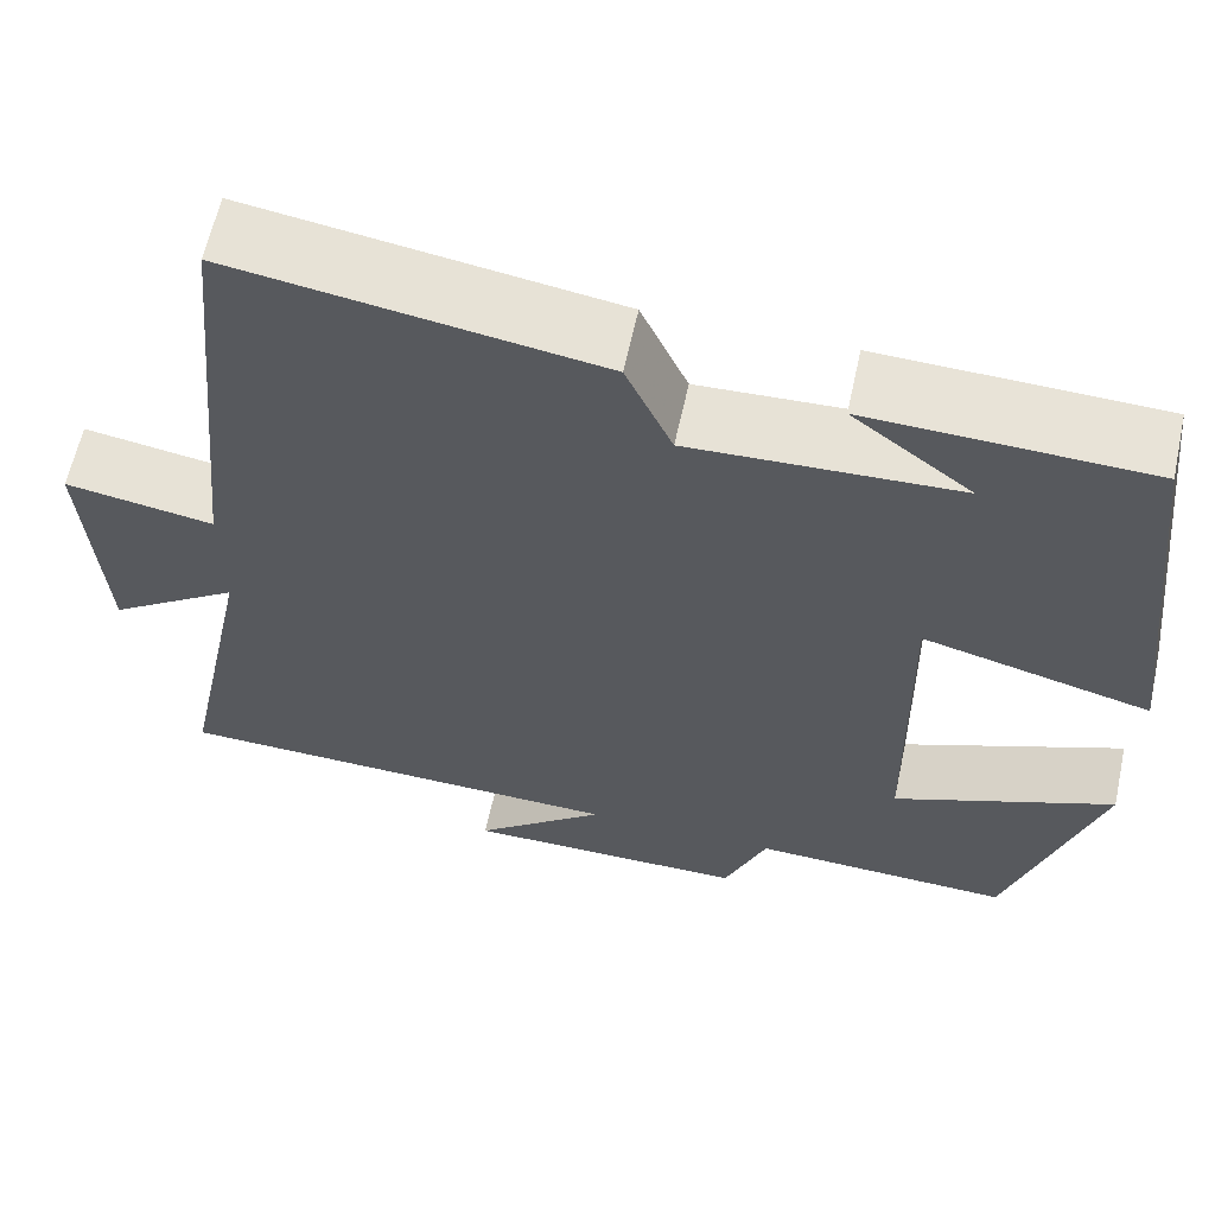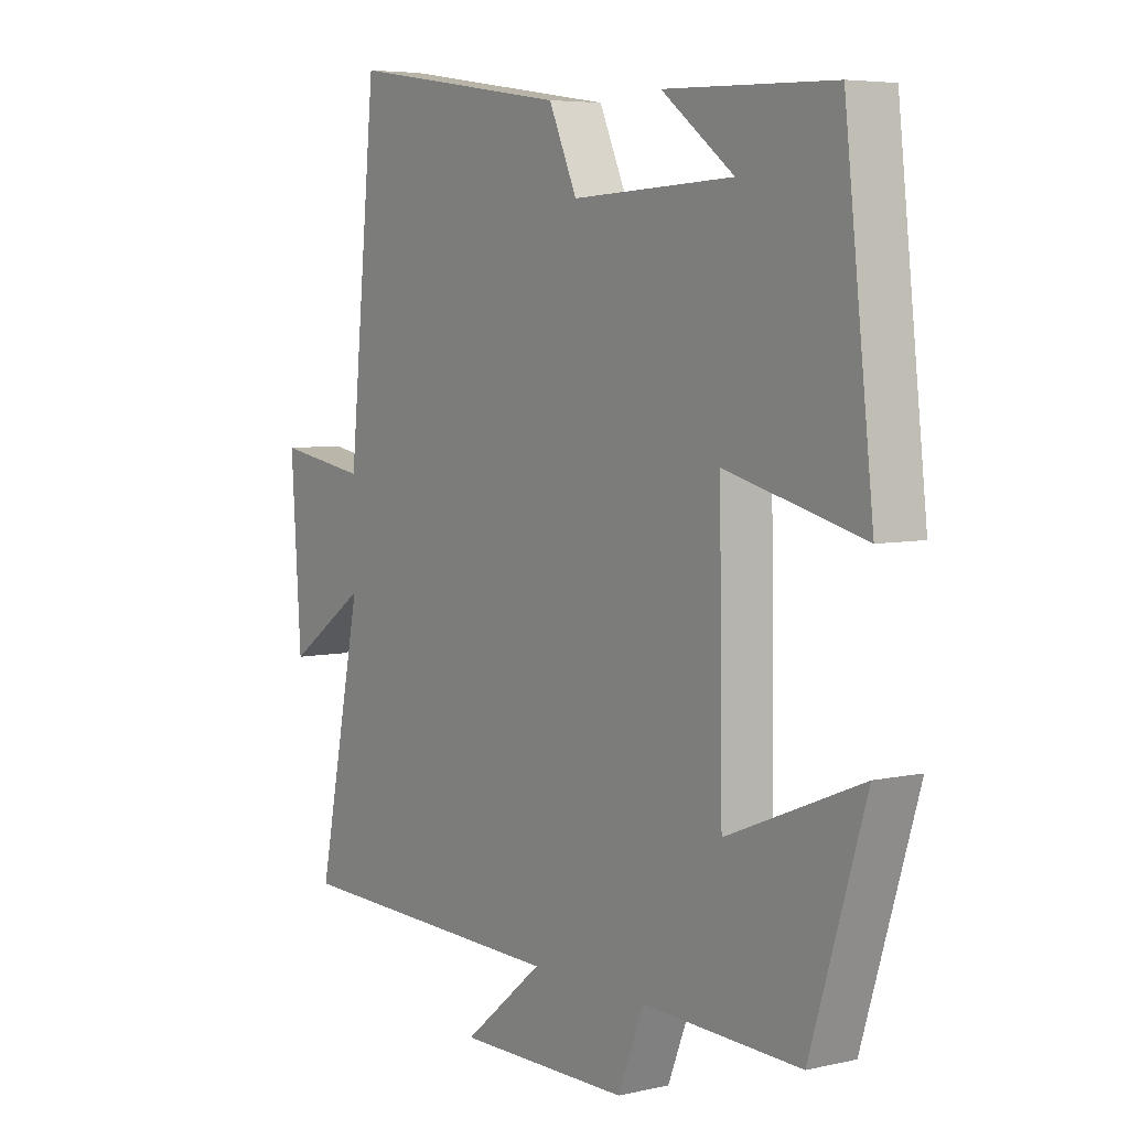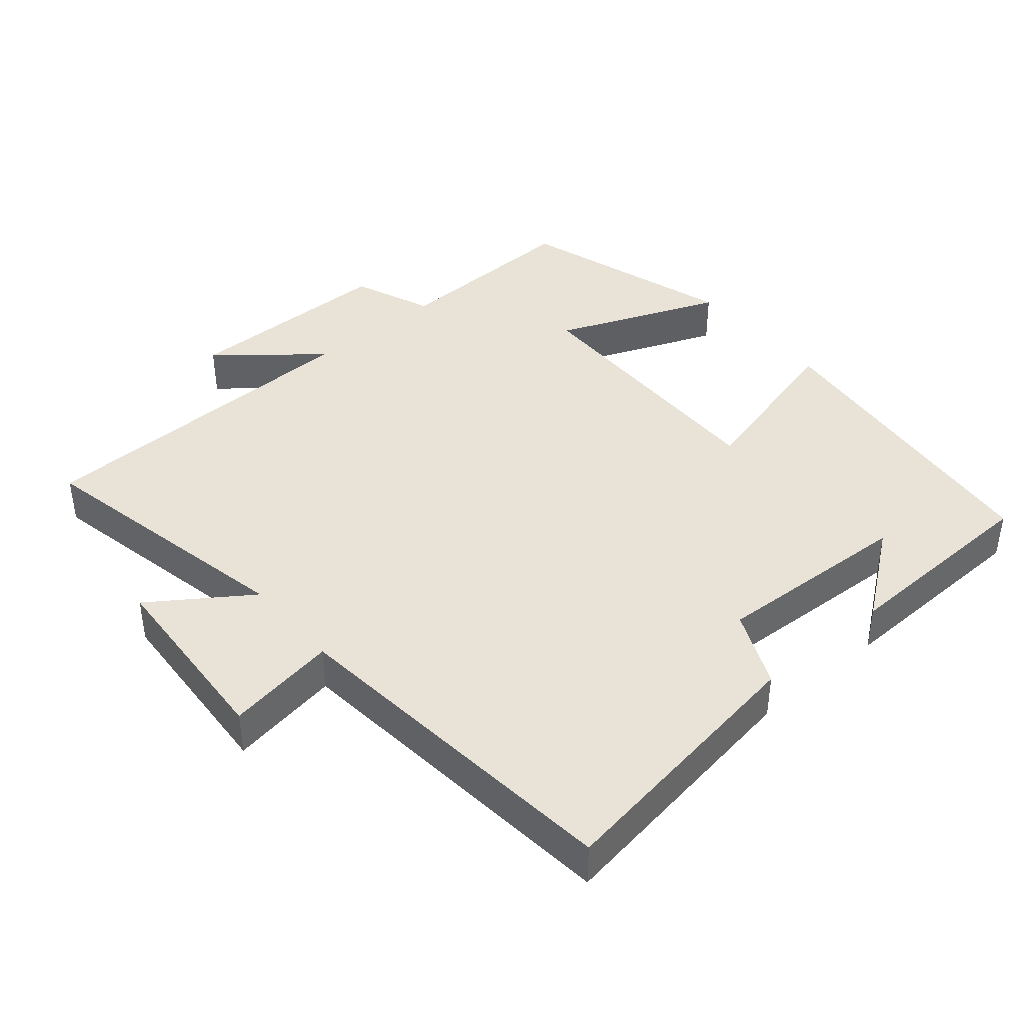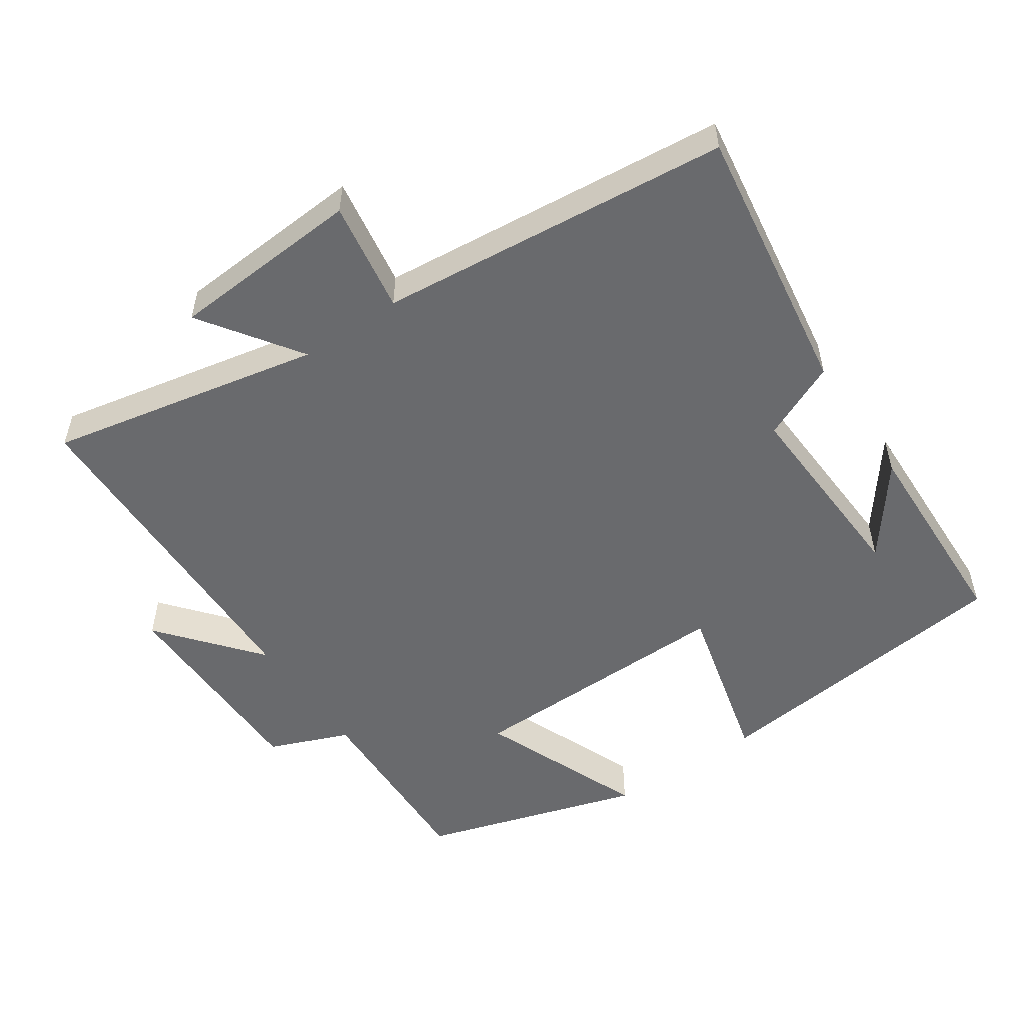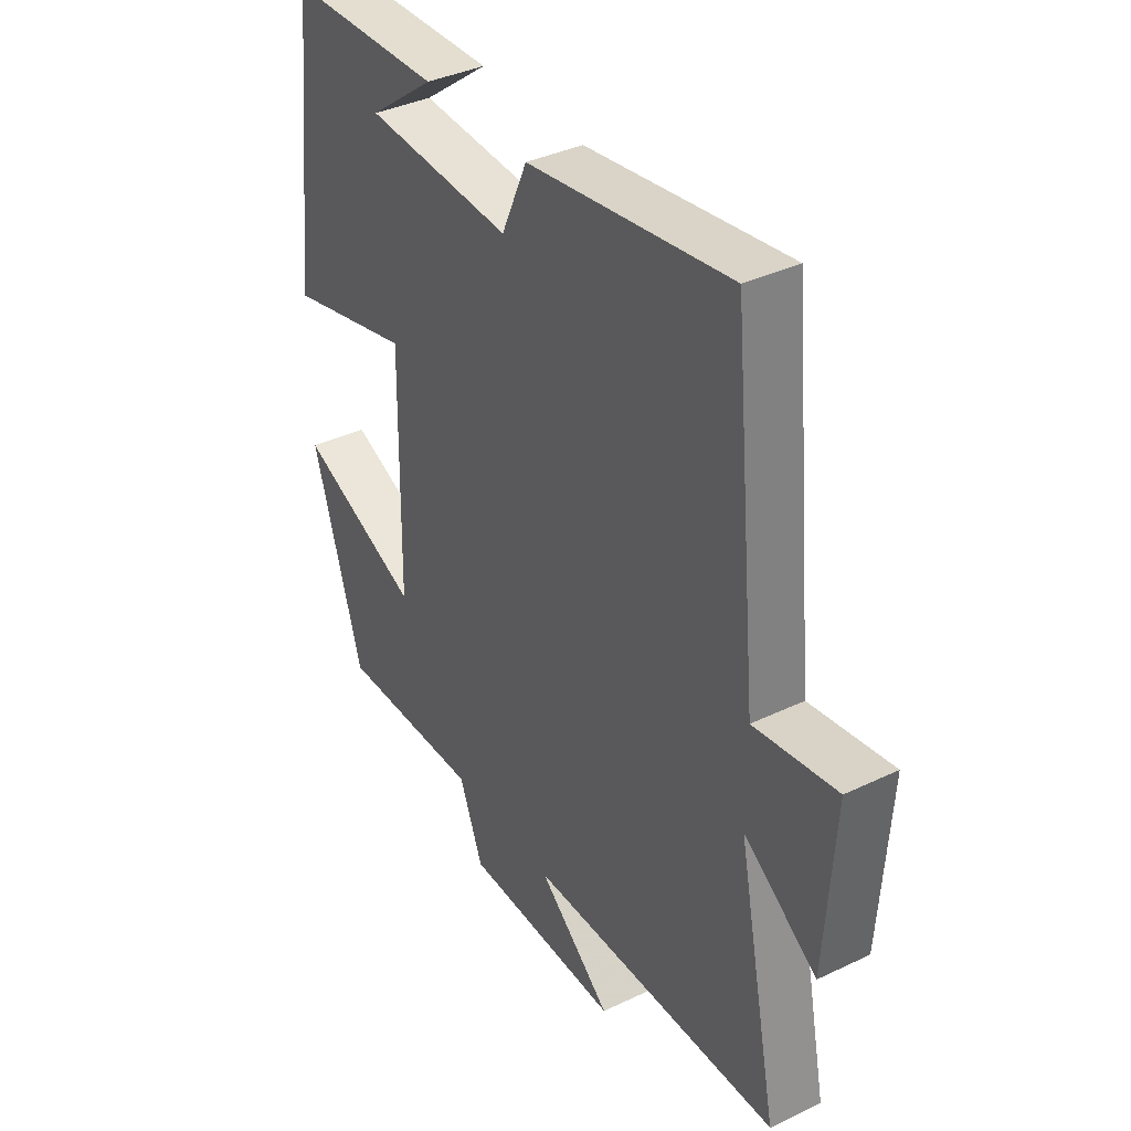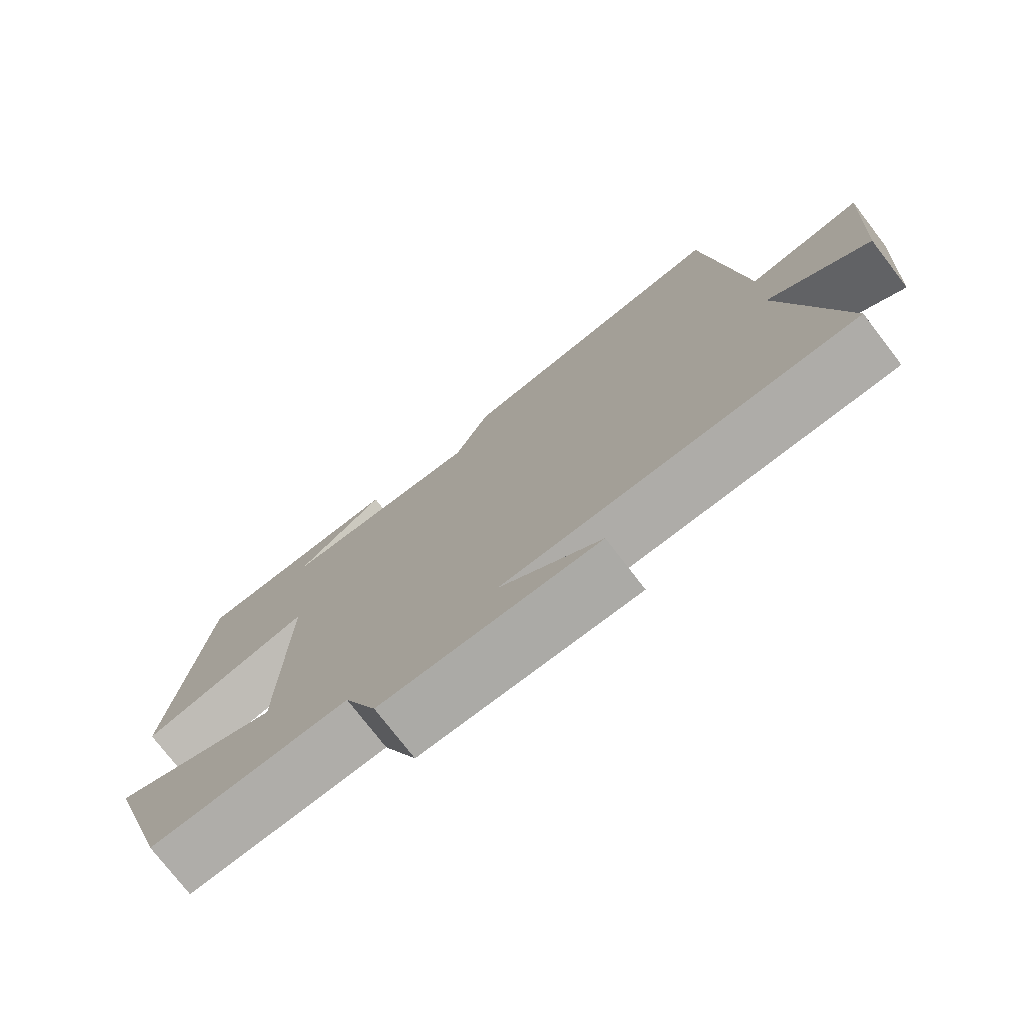
<metadata>
{"format":"obj","ext":"obj","renderer":"f3d","projection":"perspective","resolution":1024,"background":"white","views":[{"elev":61.9,"azim":12.3,"up":"+Z"},{"elev":5.6,"azim":55.2,"up":"+Z"},{"elev":41.4,"azim":-40.3,"up":"+Y"},{"elev":-53.1,"azim":-55.7,"up":"+Y"},{"elev":37.6,"azim":-121.5,"up":"+Z"},{"elev":-76.0,"azim":-142.4,"up":"+Z"}]}
</metadata>
<code>
v -0.58 0.07 -0.489
v -0.5 0.07 -0.097
v -0.642 0.07 -0.195
v -0.66 0.07 0.081
v -0.5 0.07 0.055
v -0.45 0.07 0.559
v -0.058 0.07 0.5
v -0.008 0.07 0.389
v 0.278 0.07 0.403
v 0.15 0.07 0.5
v 0.449 0.07 0.491
v 0.5 0.07 0.04
v 0.256 0.07 0.102
v 0.262 0.07 -0.29
v 0.5 0.07 -0.194
v 0.403 0.07 -0.509
v 0.123 0.07 -0.5
v 0.077 0.07 -0.615
v -0.229 0.07 -0.617
v -0.087 0.07 -0.5
v -0.58 0 -0.489
v -0.5 0 -0.097
v -0.642 0 -0.195
v -0.66 0 0.081
v -0.5 0 0.055
v -0.45 0 0.559
v -0.058 0 0.5
v -0.008 0 0.389
v 0.278 0 0.403
v 0.15 0 0.5
v 0.449 0 0.491
v 0.5 0 0.04
v 0.256 0 0.102
v 0.262 0 -0.29
v 0.5 0 -0.194
v 0.403 0 -0.509
v 0.123 0 -0.5
v 0.077 0 -0.615
v -0.229 0 -0.617
v -0.087 0 -0.5
f 17 18 19 20
f 17 20 1 2
f 14 15 16 17
f 13 14 17 2
f 11 12 13
f 11 13 2
f 9 10 11
f 9 11 2
f 8 9 2
f 7 8 2
f 6 7 2
f 5 6 2
f 2 3 4 5
f 40 39 38 37
f 22 21 40 37
f 37 36 35 34
f 22 37 34 33
f 33 32 31
f 22 33 31
f 31 30 29
f 22 31 29
f 22 29 28
f 22 28 27
f 22 27 26
f 22 26 25
f 25 24 23 22
f 1 21 22 2
f 2 22 23 3
f 3 23 24 4
f 4 24 25 5
f 5 25 26 6
f 6 26 27 7
f 7 27 28 8
f 8 28 29 9
f 9 29 30 10
f 10 30 31 11
f 11 31 32 12
f 12 32 33 13
f 13 33 34 14
f 14 34 35 15
f 15 35 36 16
f 16 36 37 17
f 17 37 38 18
f 18 38 39 19
f 19 39 40 20
f 20 40 21 1

</code>
